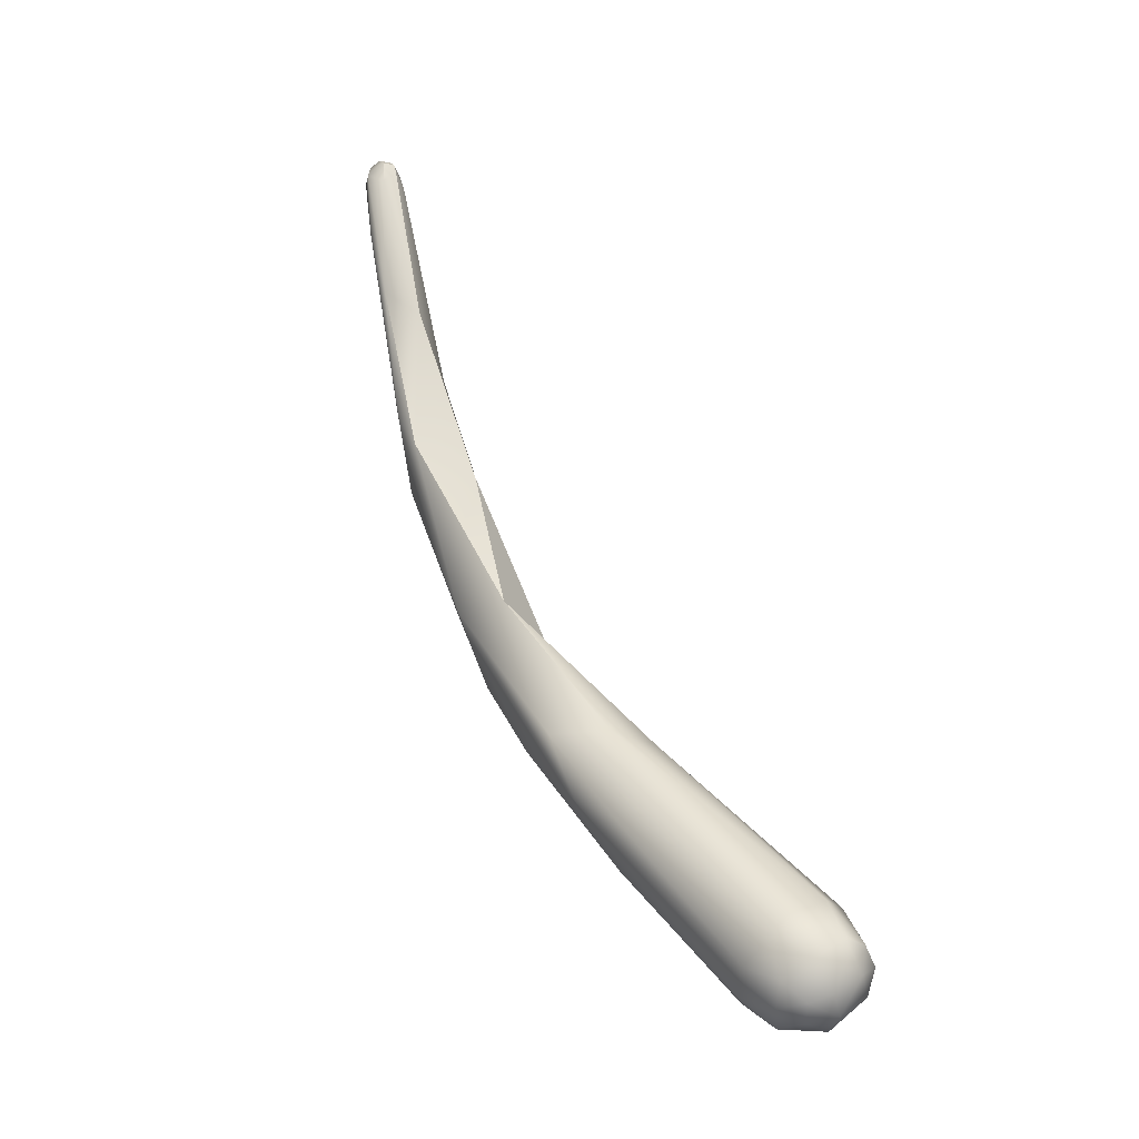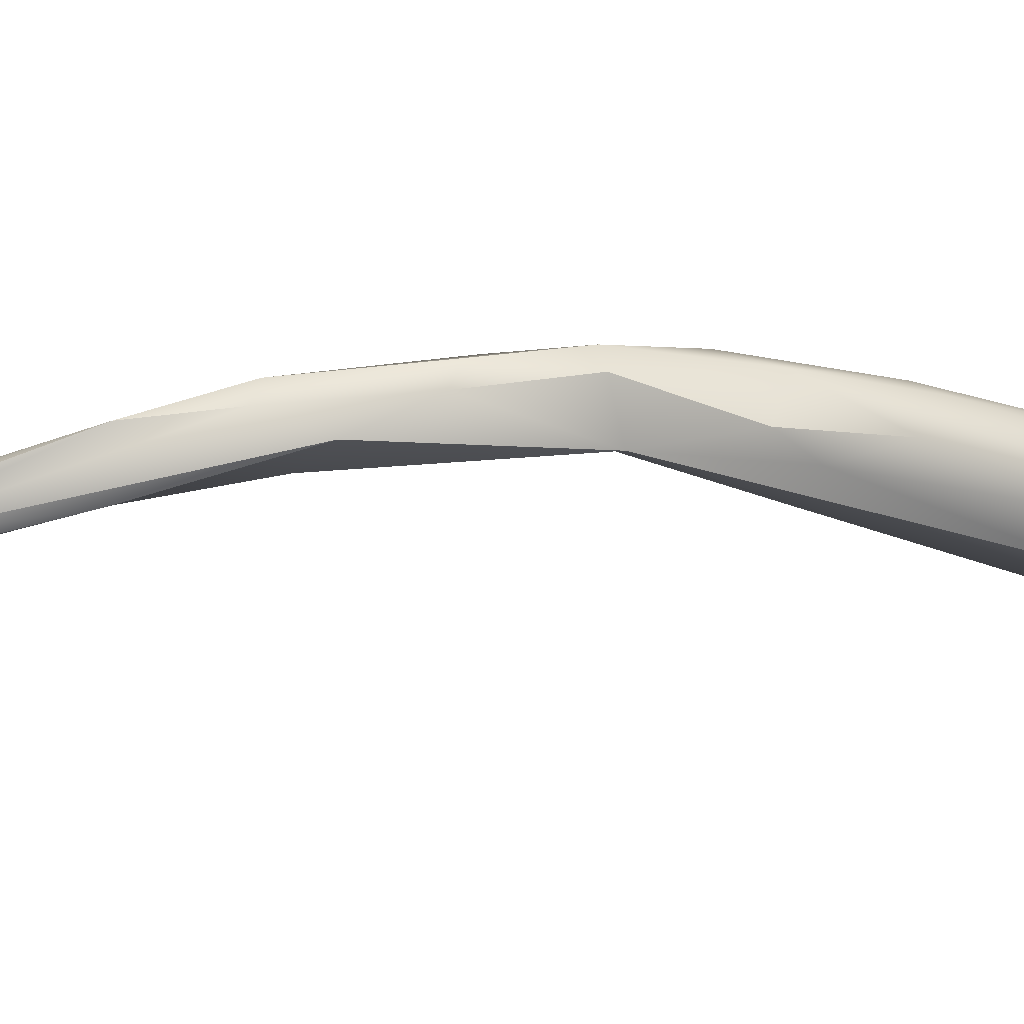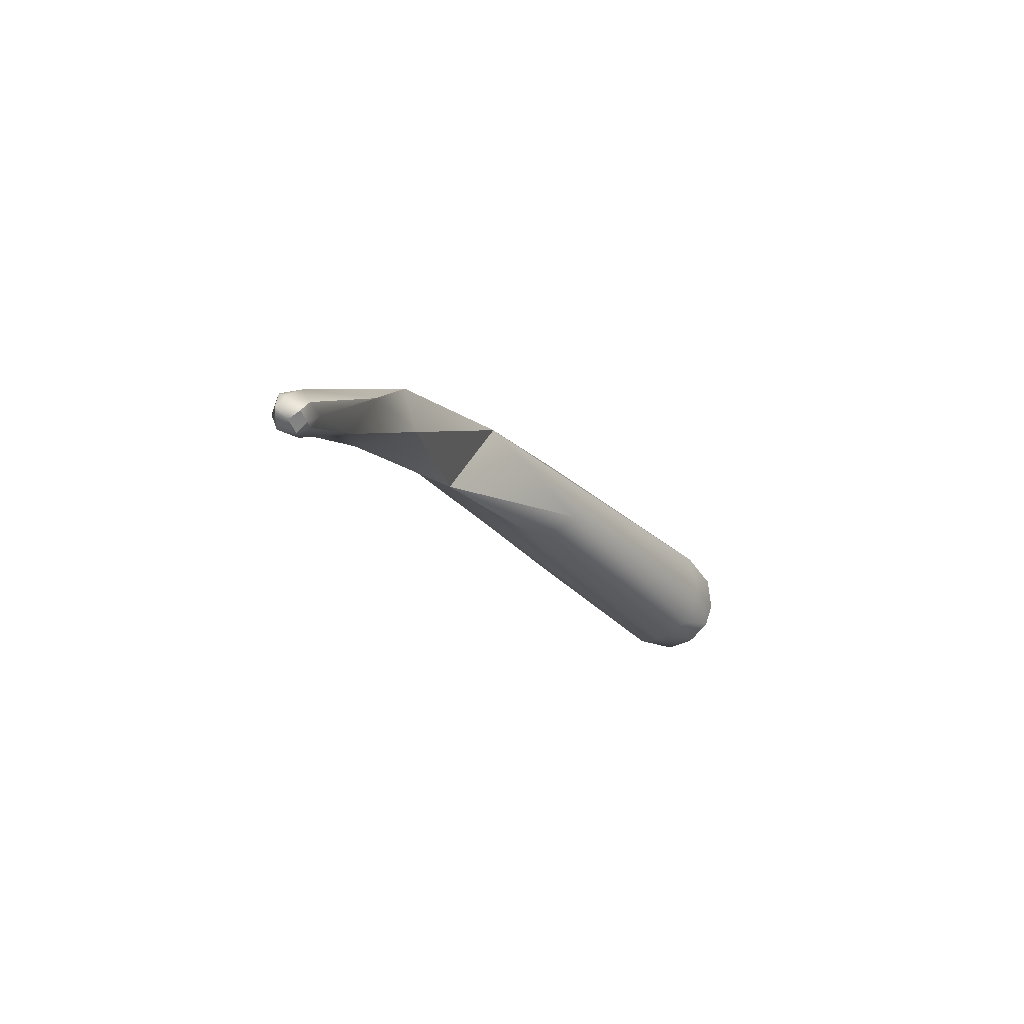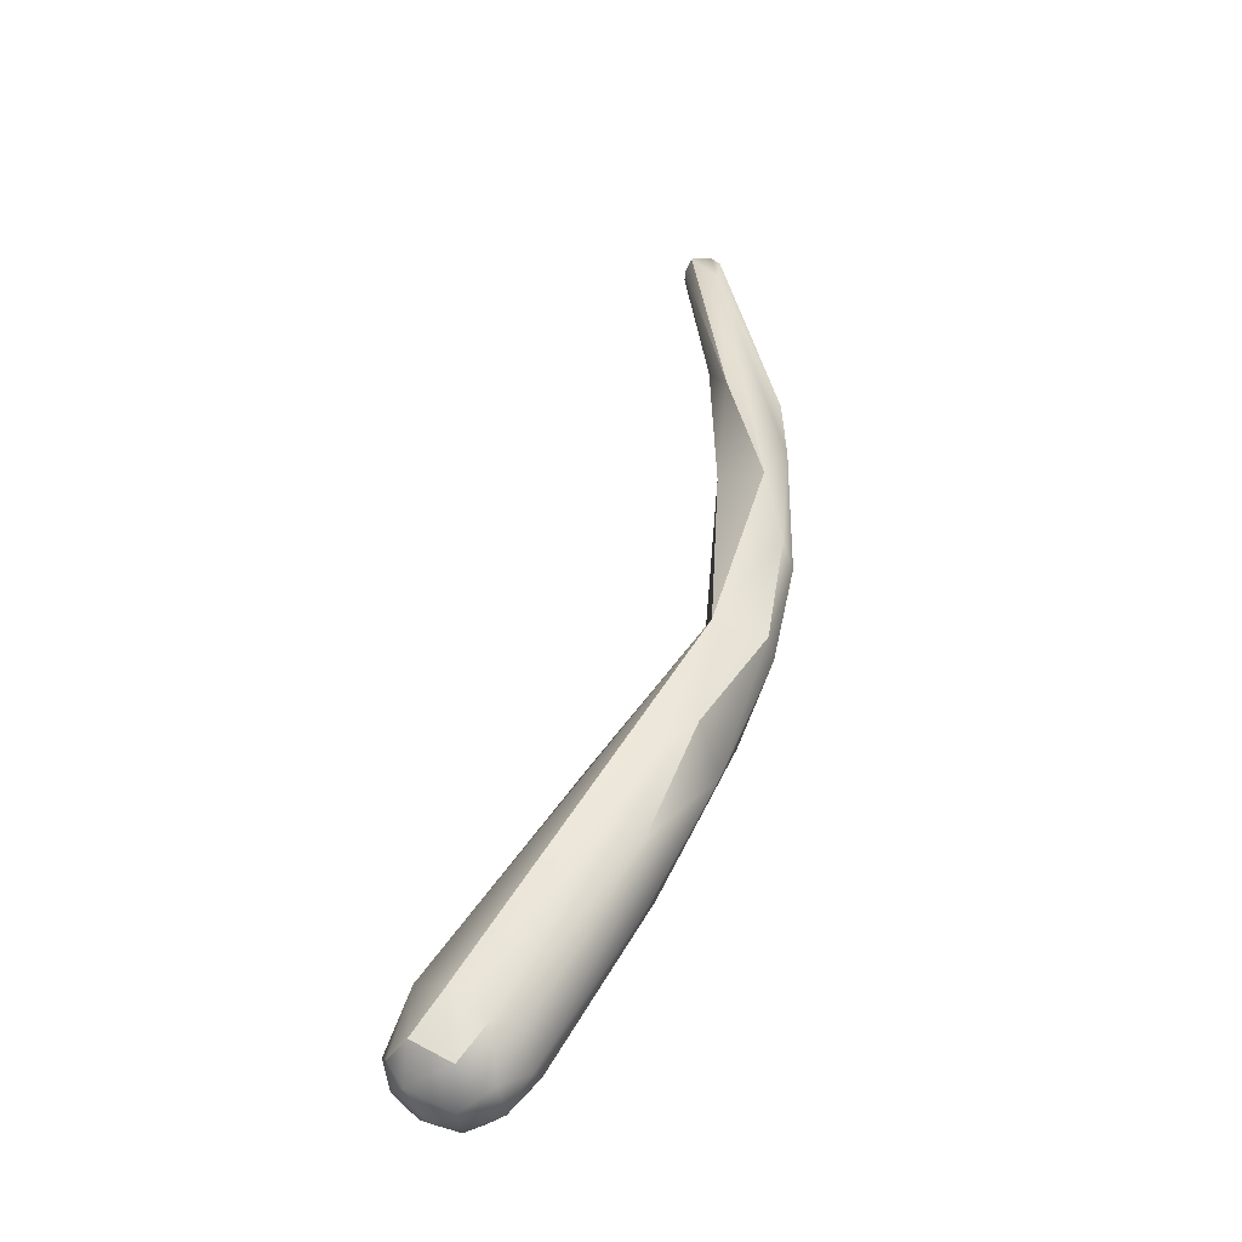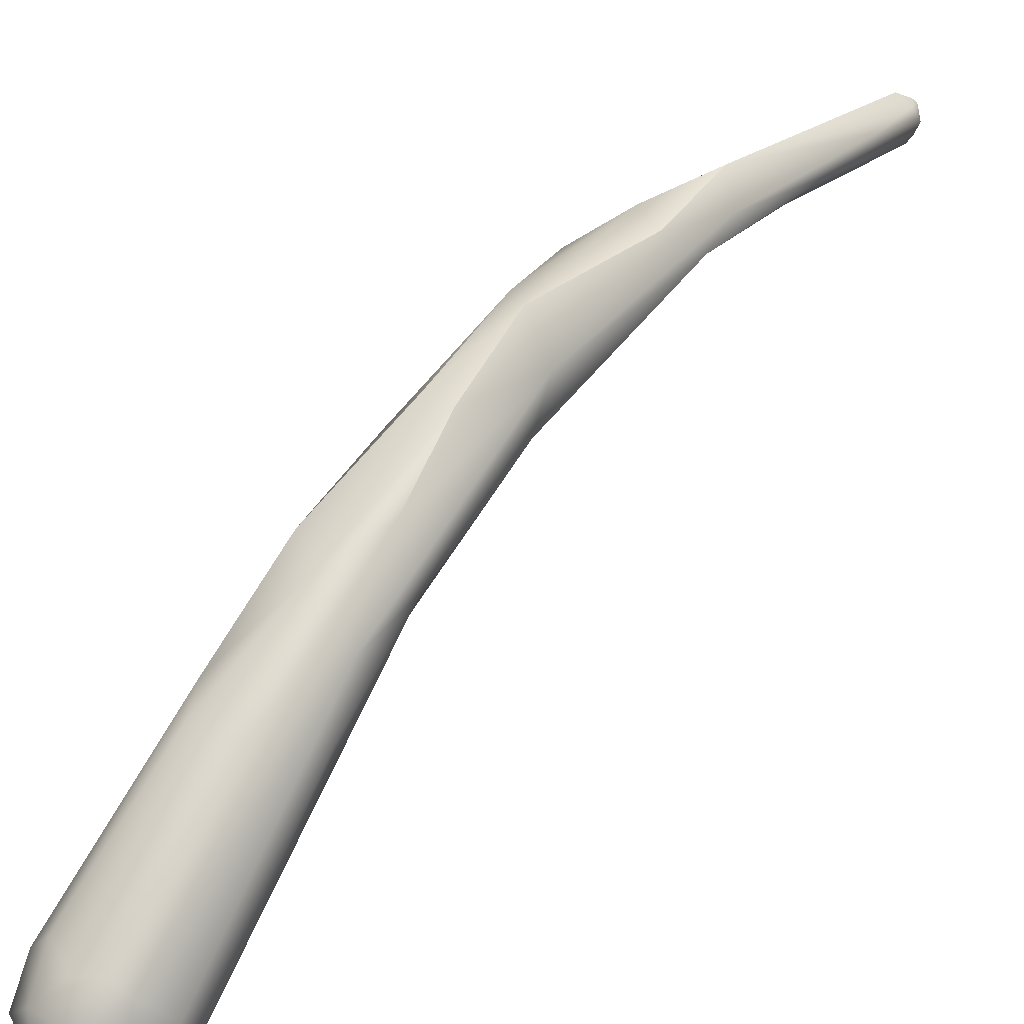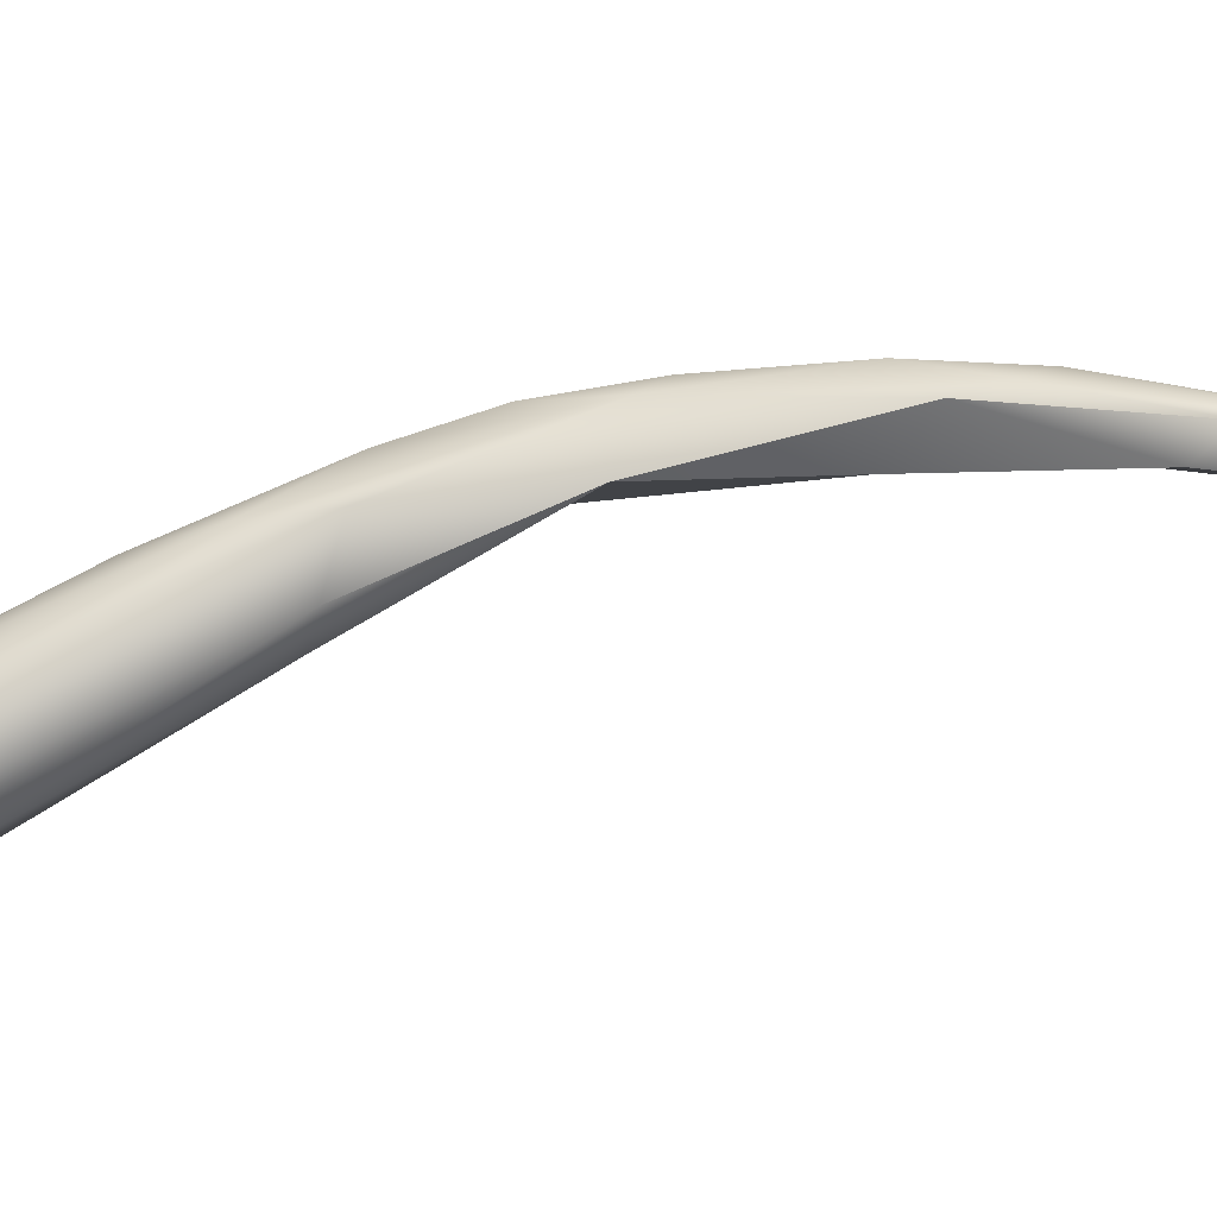
<metadata>
{"format":"obj","ext":"obj","renderer":"f3d","projection":"perspective","resolution":1024,"background":"white","views":[{"elev":-44.7,"azim":132.9,"up":"+Y"},{"elev":39.8,"azim":-131.1,"up":"+Z"},{"elev":60.1,"azim":127.6,"up":"+Y"},{"elev":-16.9,"azim":-81.2,"up":"+Y"},{"elev":43.0,"azim":8.8,"up":"+Z"},{"elev":-19.3,"azim":73.2,"up":"+Z"}]}
</metadata>
<code>
v 69.19 -75.23 1302
v 69.82 -75.12 1302
v 69.75 -75.72 1302
v 70.41 -75.23 1302
v 70.33 -75.78 1302
v 70.54 -74.28 1302
v 69.08 -75.74 1302
v 69.6 -76.3 1303
v 70.19 -76.19 1302
v 70.45 -76.33 1303
v 68.72 -74.91 1302
v 68.88 -74 1303
v 69.63 -73.83 1302
v 68.62 -75.38 1303
v 68.8 -74.59 1304
v 69.2 -76.19 1303
v 69.08 -75.74 1304
v 69.18 -74.75 1304
v 69.68 -75.47 1305
v 70.05 -76.45 1303
v 69.94 -76.15 1304
v 70.28 -75.44 1305
v 70.86 -75.72 1302
v 71.28 -74.76 1302
v 71.03 -75.99 1303
v 71.41 -75.25 1303
v 70.63 -76.25 1304
v 70.65 -75.57 1304
v 71.28 -75.44 1304
v 72.74 -71.51 1305
v 72.85 -71.51 1306
v 71.17 -69.26 1306
v 72.02 -69.31 1305
v 72.38 -69.57 1308
v 70.7 -71.88 1306
v 70.72 -71.05 1306
v 71.23 -72.29 1306
v 71.89 -72.03 1306
v 72.68 -66.25 1307
v 71.73 -68.57 1307
v 73.15 -69.37 1306
v 73.02 -70.6 1307
v 73.77 -69.14 1307
v 73.37 -66.47 1309
v 73.94 -66.8 1309
v 74.99 -65.69 1307
v 73.36 -68.76 1308
v 74.39 -64.08 1309
v 74.99 -62.33 1308
v 74.7 -64.63 1309
v 75.26 -65.44 1308
v 76.99 -59.42 1307
v 75.89 -62.1 1307
v 76.12 -61.52 1309
v 76.59 -62.12 1309
v 77.32 -61.56 1308
v 77.68 -60.73 1308
v 77.45 -59.86 1309
v 79.84 -55.45 1306
v 80.25 -55.29 1306
v 80.31 -55.02 1306
v 80.58 -55.14 1306
v 80.44 -55.62 1306
v 78.44 -58.54 1307
v 79.22 -58.08 1307
v 79.98 -54.87 1306
v 79.53 -55.59 1307
v 80.3 -54.75 1306
v 80.21 -54.77 1307
v 80.16 -54.96 1307
v 80.57 -54.85 1306
v 80.68 -55.33 1307
v 80.52 -54.78 1307
v 80.58 -54.86 1307
v 80.5 -54.81 1307
v 80.5 -55.27 1307
v 79.95 -56.55 1307
v 69.19 -75.23 1302
v 69.82 -75.12 1302
v 68.72 -74.91 1302
v 68.72 -74.91 1302
v 68.88 -74 1303
v 68.62 -75.38 1303
v 72.68 -66.25 1307
v 72.68 -66.25 1307
v 72.68 -66.25 1307
v 71.73 -68.57 1307
v 73.37 -66.47 1309
v 73.94 -66.8 1309
v 74.99 -65.69 1307
v 74.99 -65.69 1307
v 74.99 -65.69 1307
v 74.99 -65.69 1307
v 74.99 -62.33 1308
v 74.99 -62.33 1308
v 74.7 -64.63 1309
v 76.99 -59.42 1307
v 76.99 -59.42 1307
v 75.89 -62.1 1307
v 75.89 -62.1 1307
v 76.59 -62.12 1309
v 77.32 -61.56 1308
v 77.45 -59.86 1309
v 77.45 -59.86 1309
v 80.25 -55.29 1306
v 80.31 -55.02 1306
v 80.31 -55.02 1306
v 80.58 -55.14 1306
v 80.58 -55.14 1306
v 78.44 -58.54 1307
v 79.98 -54.87 1306
v 80.3 -54.75 1306
v 80.3 -54.75 1306
v 80.16 -54.96 1307
v 80.16 -54.96 1307
v 80.57 -54.85 1306
v 80.58 -54.86 1307
v 80.5 -54.81 1307
g grp1
f 11 1 7
f 13 2 78
f 13 78 80
f 1 3 7
f 79 3 1
f 6 2 13
f 79 4 3
f 4 5 3
f 2 6 4
f 24 23 4
f 4 23 5
f 4 6 24
f 24 6 41
f 8 7 3
f 9 8 3
f 10 8 9
f 8 10 20
f 5 9 3
f 23 9 5
f 9 23 10
f 25 10 23
f 10 25 27
f 10 27 20
f 81 14 12
f 14 15 12
f 82 13 80
f 7 83 11
f 15 32 12
f 15 36 32
f 82 39 13
f 6 13 33
f 41 6 33
f 7 16 83
f 83 17 15
f 83 16 17
f 17 18 15
f 7 8 16
f 18 36 15
f 16 8 20
f 16 20 21
f 17 16 21
f 19 17 21
f 17 19 18
f 19 21 22
f 20 27 21
f 27 28 21
f 28 22 21
f 35 36 18
f 19 35 18
f 26 23 24
f 26 25 23
f 29 25 26
f 26 24 30
f 31 26 30
f 26 31 29
f 25 29 27
f 27 29 28
f 33 13 39
f 24 41 30
f 37 19 22
f 37 35 19
f 38 22 28
f 38 37 22
f 29 31 42
f 42 38 28
f 29 42 28
f 33 39 46
f 32 84 12
f 32 36 40
f 38 47 34
f 37 34 35
f 34 36 35
f 38 34 37
f 84 32 40
f 36 34 87
f 87 34 44
f 33 90 41
f 41 91 43
f 43 91 51
f 42 47 38
f 41 43 30
f 43 31 30
f 42 31 43
f 51 42 43
f 47 42 51
f 92 85 53
f 88 84 40
f 84 88 48
f 45 44 34
f 48 44 50
f 45 50 44
f 51 89 47
f 47 45 34
f 49 52 99
f 99 86 49
f 84 48 94
f 48 50 54
f 89 51 96
f 51 91 56
f 64 52 59
f 100 110 102
f 102 110 65
f 64 99 52
f 93 100 102
f 94 48 54
f 67 94 54
f 97 95 67
f 67 54 58
f 54 55 103
f 56 57 51
f 57 101 51
f 57 56 65
f 77 57 65
f 104 57 77
f 104 101 57
f 51 101 96
f 50 55 54
f 66 59 98
f 59 61 60
f 59 60 64
f 110 105 63
f 61 59 66
f 61 66 68
f 105 106 62
f 62 63 105
f 108 107 71
f 71 107 112
f 116 72 109
f 109 72 63
f 63 72 65
f 65 72 77
f 65 110 63
f 113 111 69
f 111 97 67
f 111 67 69
f 69 67 70
f 70 67 58
f 116 113 73
f 73 113 69
f 75 73 69
f 75 69 114
f 74 72 116
f 73 74 116
f 72 117 76
f 72 76 77
f 77 76 104
f 74 73 75
f 76 117 118
f 115 76 118
f 104 76 115

</code>
